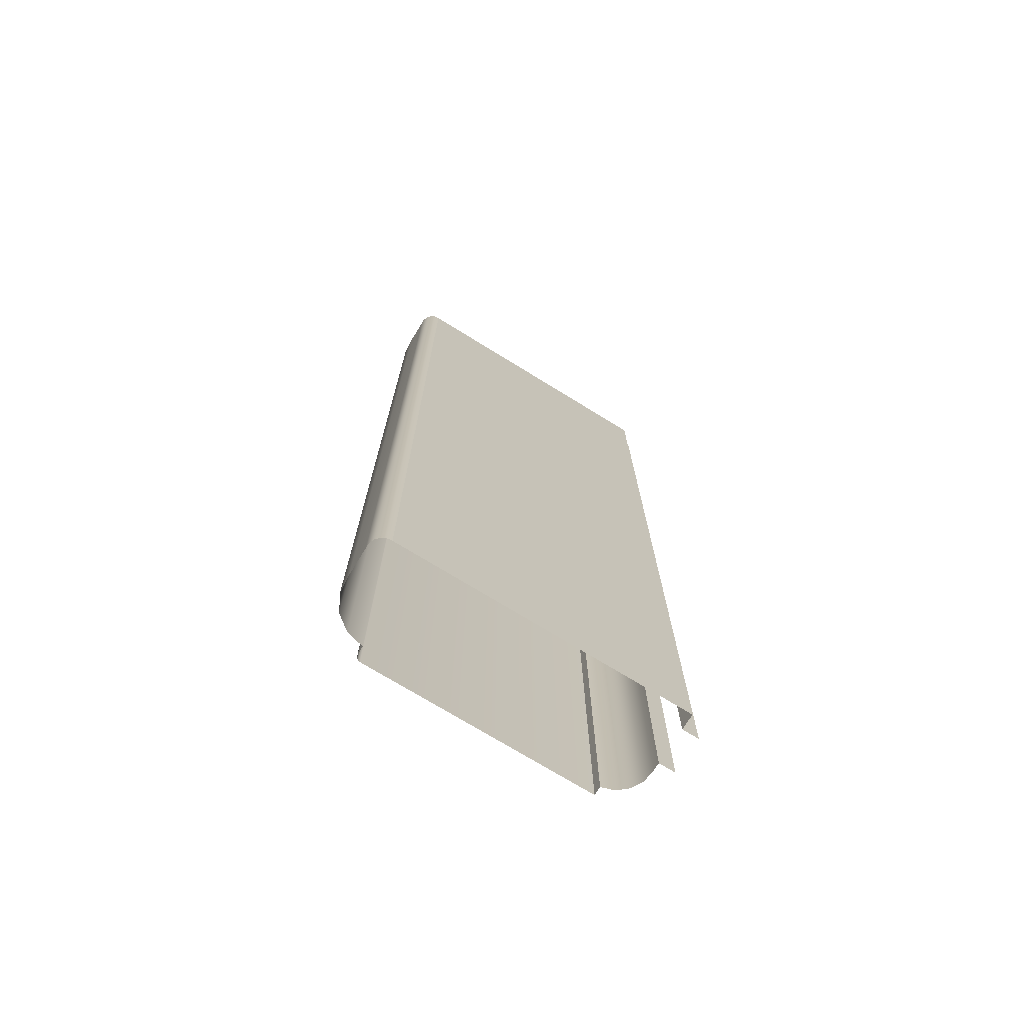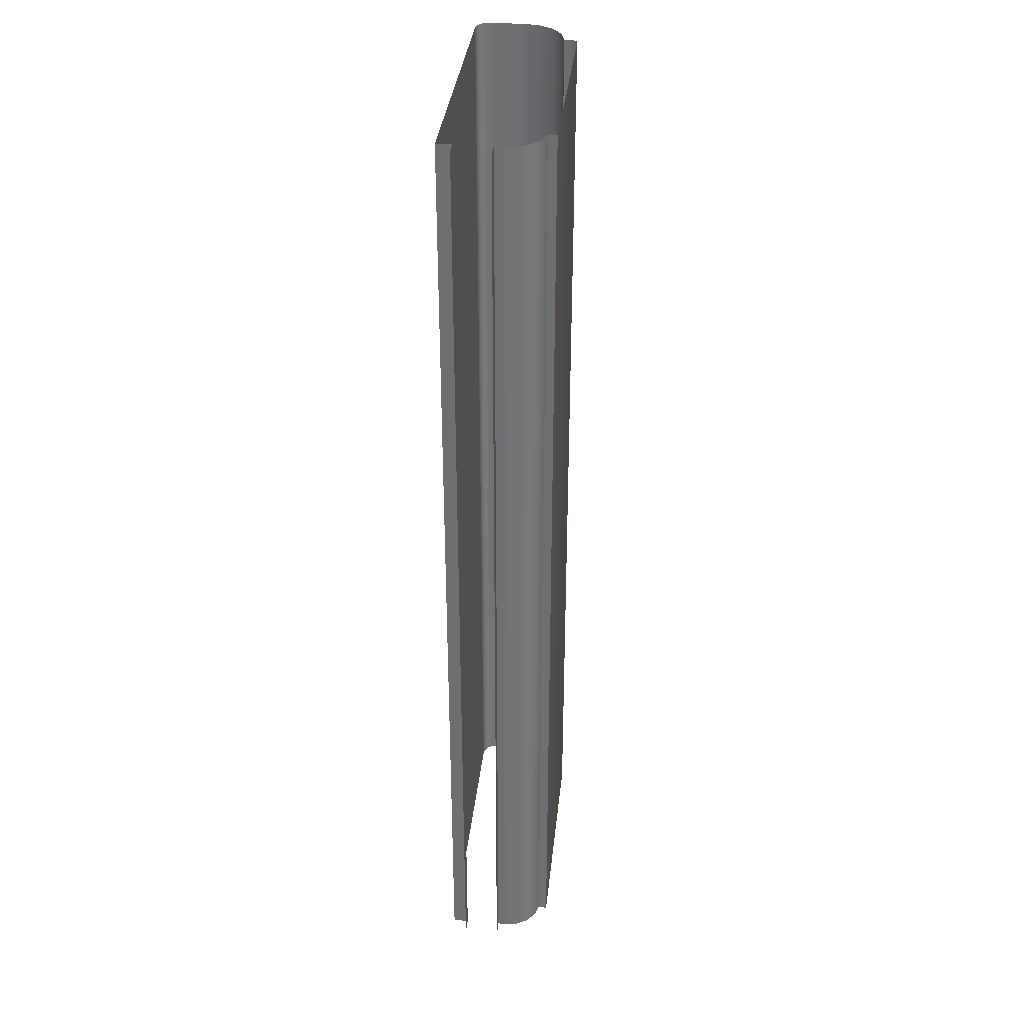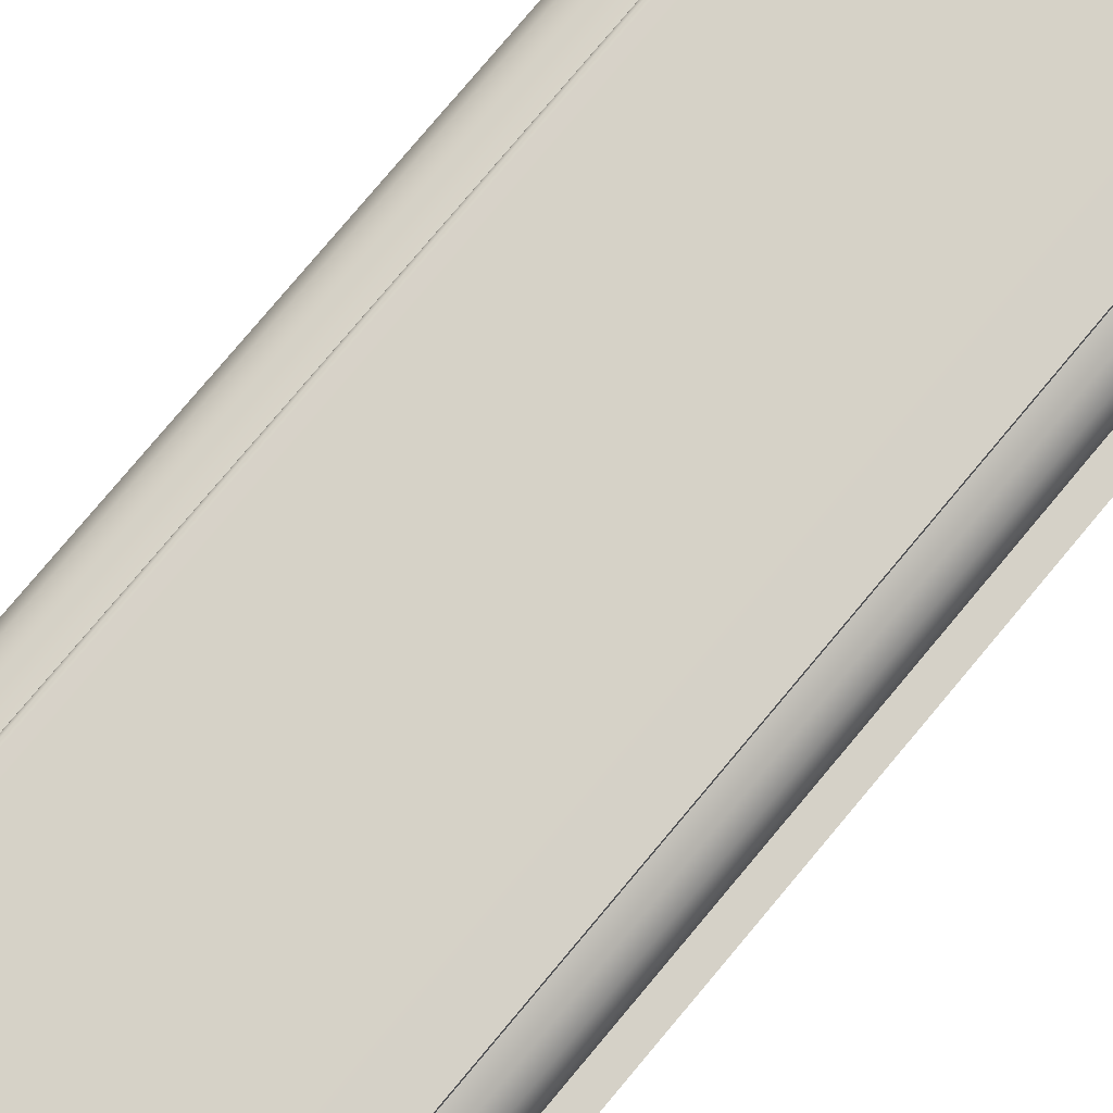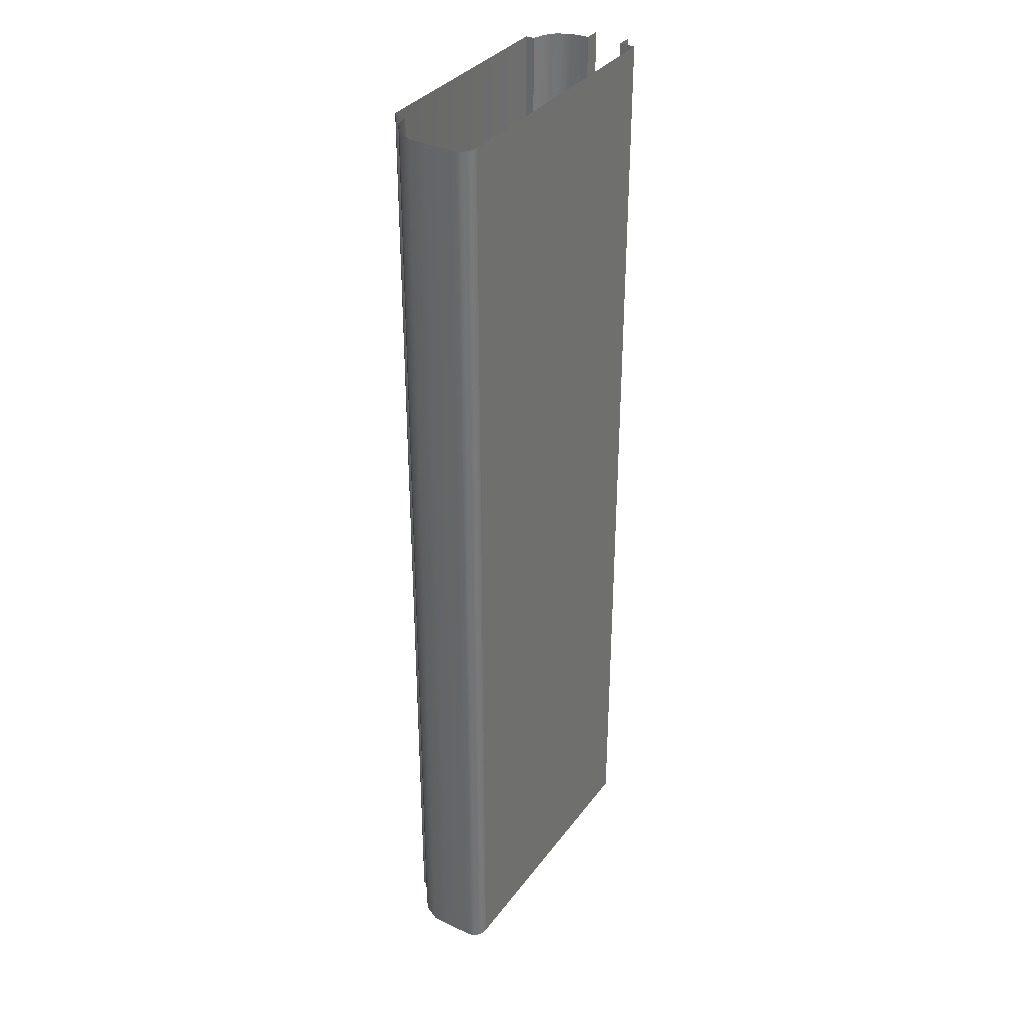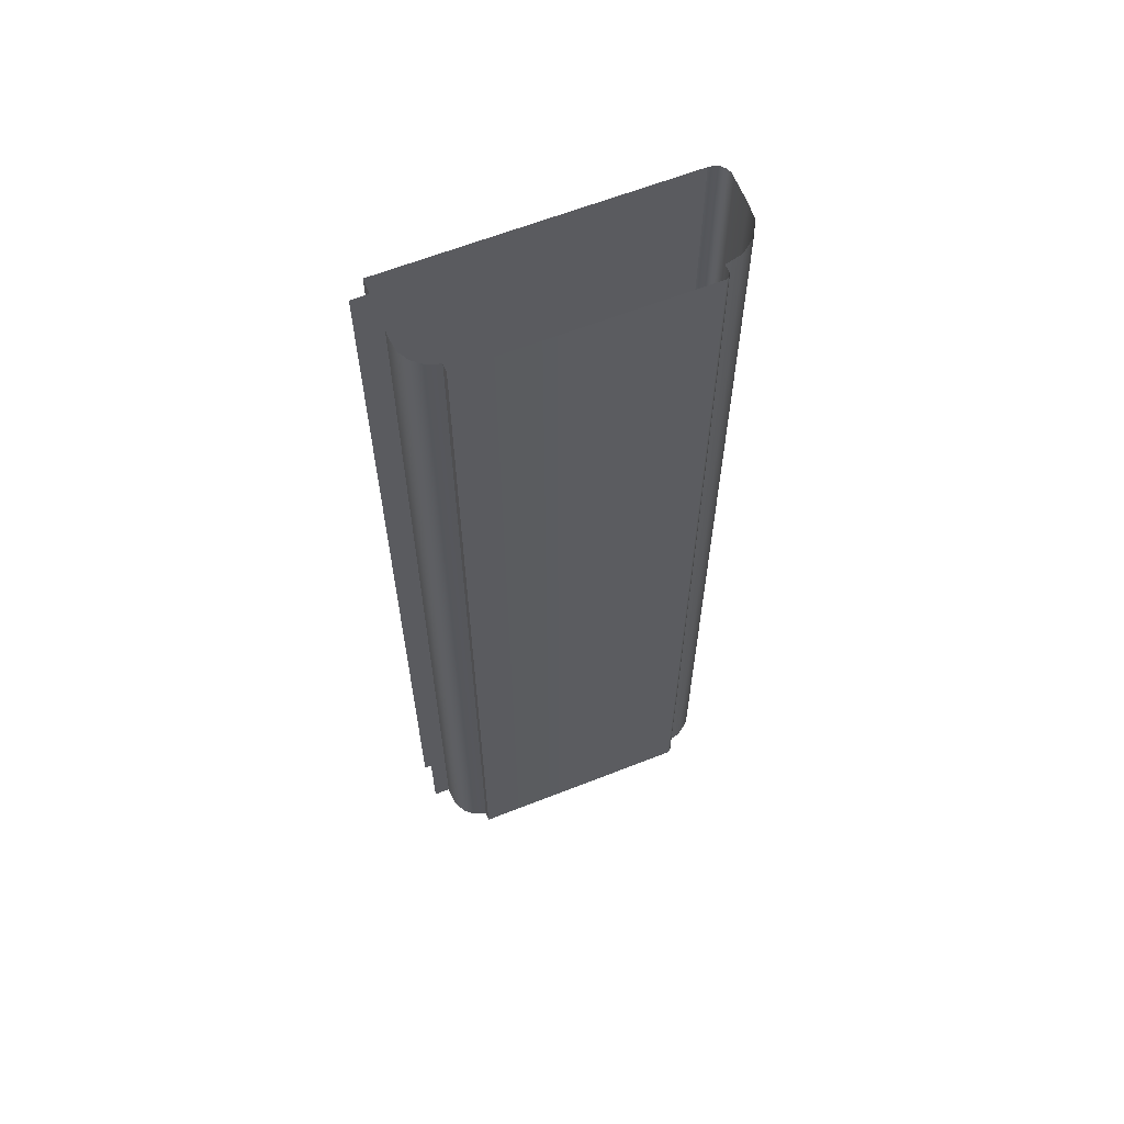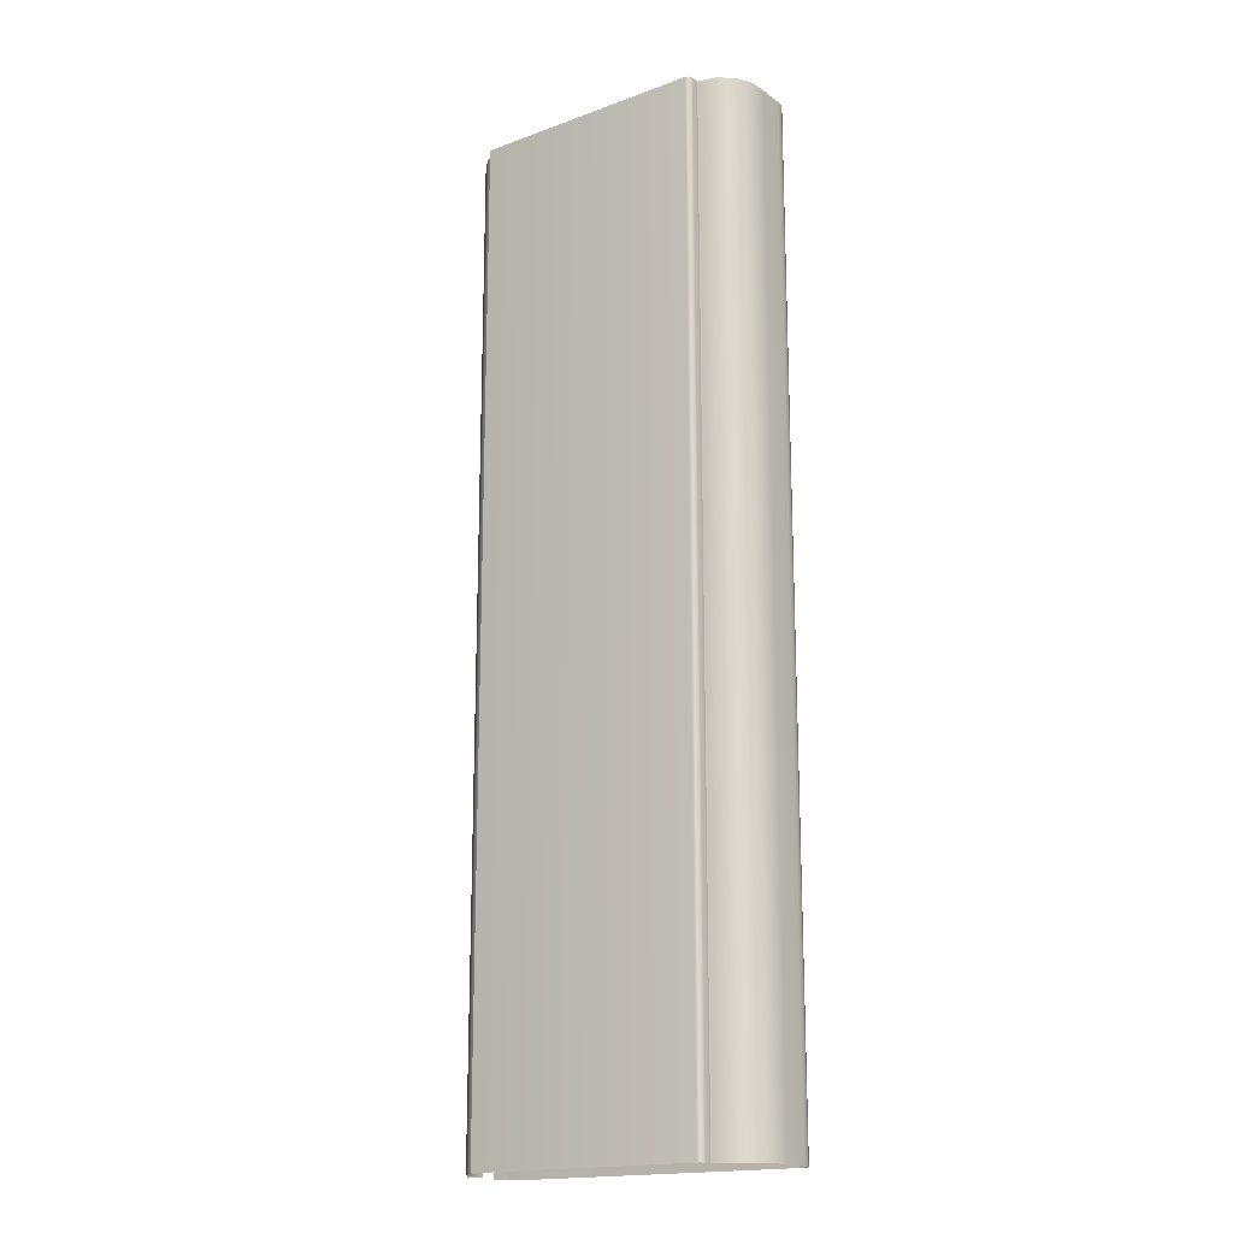
<metadata>
{"format":"obj","ext":"obj","renderer":"f3d","projection":"perspective","resolution":1024,"background":"white","views":[{"elev":-73.3,"azim":148.4,"up":"+Y"},{"elev":34.6,"azim":-84.0,"up":"+Y"},{"elev":79.0,"azim":-140.0,"up":"+Z"},{"elev":34.3,"azim":121.1,"up":"+Y"},{"elev":62.6,"azim":-21.8,"up":"+Y"},{"elev":-17.6,"azim":35.9,"up":"+Y"}]}
</metadata>
<code>
o DF_21_CR1/DF_21_CR/mesh26/mesh26-geometry#mesh26-geometry
v 0.5008 -0.2017 0.3931
v 0.497 -0.5048 0.3918
v 0.5008 -0.5048 0.3931
v 0.497 -0.2017 0.3918
v 0.5008 -0.5048 0.3958
v 0.4938 -0.5048 0.3892
v 0.5008 -0.2017 0.3958
v 0.4938 -0.2017 0.3892
v 0.5726 -0.2017 0.3958
v 0.4919 -0.2017 0.3856
v 0.5726 -0.5048 0.3958
v 0.4919 -0.5048 0.3856
v 0.5734 -0.2017 0.3956
v 0.4914 -0.2017 0.3816
v 0.5734 -0.5048 0.3956
v 0.4914 -0.5048 0.3816
v 0.574 -0.5048 0.395
v 0.4914 -0.2017 0.3792
v 0.574 -0.2017 0.395
v 0.4914 -0.5048 0.3792
v 0.5742 -0.5048 0.3942
v 0.4862 -0.5048 0.3792
v 0.5742 -0.2017 0.3942
v 0.4862 -0.2017 0.3792
v 0.5742 -0.5048 0.3917
v 0.5742 -0.2017 0.3917
v 0.5795 -0.2017 0.3904
v 0.5795 -0.5048 0.3904
v 0.5839 -0.2017 0.387
v 0.5839 -0.5048 0.387
v 0.5865 -0.5048 0.3821
v 0.5865 -0.2017 0.3821
v 0.5869 -0.5048 0.3766
v 0.5869 -0.2017 0.3766
v 0.5869 -0.5048 0.3684
v 0.5869 -0.2017 0.3684
v 0.5869 -0.5048 0.3668
v 0.5869 -0.2017 0.3668
v 0.5863 -0.5048 0.3652
v 0.5863 -0.2017 0.3652
v 0.5852 -0.5048 0.364
v 0.5852 -0.2017 0.364
v 0.5838 -0.2017 0.3632
v 0.5838 -0.5048 0.3632
v 0.5822 -0.2017 0.363
v 0.5822 -0.5048 0.363
v 0.4914 -0.2017 0.363
v 0.4914 -0.5048 0.363
v 0.4914 -0.5048 0.3679
v 0.4914 -0.2017 0.3679
v 0.4862 -0.2017 0.3679
v 0.4862 -0.5048 0.3679
f 1 2 3
f 2 1 4
f 5 1 3
f 4 6 2
f 1 5 7
f 6 4 8
f 5 9 7
f 10 6 8
f 9 5 11
f 6 10 12
f 11 13 9
f 14 12 10
f 13 11 15
f 12 14 16
f 17 13 15
f 18 16 14
f 13 17 19
f 16 18 20
f 21 19 17
f 18 22 20
f 19 21 23
f 22 18 24
f 25 23 21
f 23 25 26
f 25 27 26
f 27 25 28
f 28 29 27
f 29 28 30
f 31 29 30
f 29 31 32
f 33 32 31
f 32 33 34
f 35 34 33
f 34 35 36
f 37 36 35
f 36 37 38
f 39 38 37
f 38 39 40
f 41 40 39
f 40 41 42
f 41 43 42
f 43 41 44
f 44 45 43
f 45 44 46
f 46 47 45
f 47 46 48
f 49 47 48
f 47 49 50
f 49 51 50
f 51 49 52
f 3 2 1
f 4 1 2
f 3 1 5
f 2 6 4
f 7 5 1
f 8 4 6
f 7 9 5
f 8 6 10
f 11 5 9
f 12 10 6
f 9 13 11
f 10 12 14
f 15 11 13
f 16 14 12
f 15 13 17
f 14 16 18
f 19 17 13
f 20 18 16
f 17 19 21
f 20 22 18
f 23 21 19
f 24 18 22
f 21 23 25
f 26 25 23
f 26 27 25
f 28 25 27
f 27 29 28
f 30 28 29
f 30 29 31
f 32 31 29
f 31 32 33
f 34 33 32
f 33 34 35
f 36 35 34
f 35 36 37
f 38 37 36
f 37 38 39
f 40 39 38
f 39 40 41
f 42 41 40
f 42 43 41
f 44 41 43
f 43 45 44
f 46 44 45
f 45 47 46
f 48 46 47
f 48 47 49
f 50 49 47
f 50 51 49
f 52 49 51

</code>
